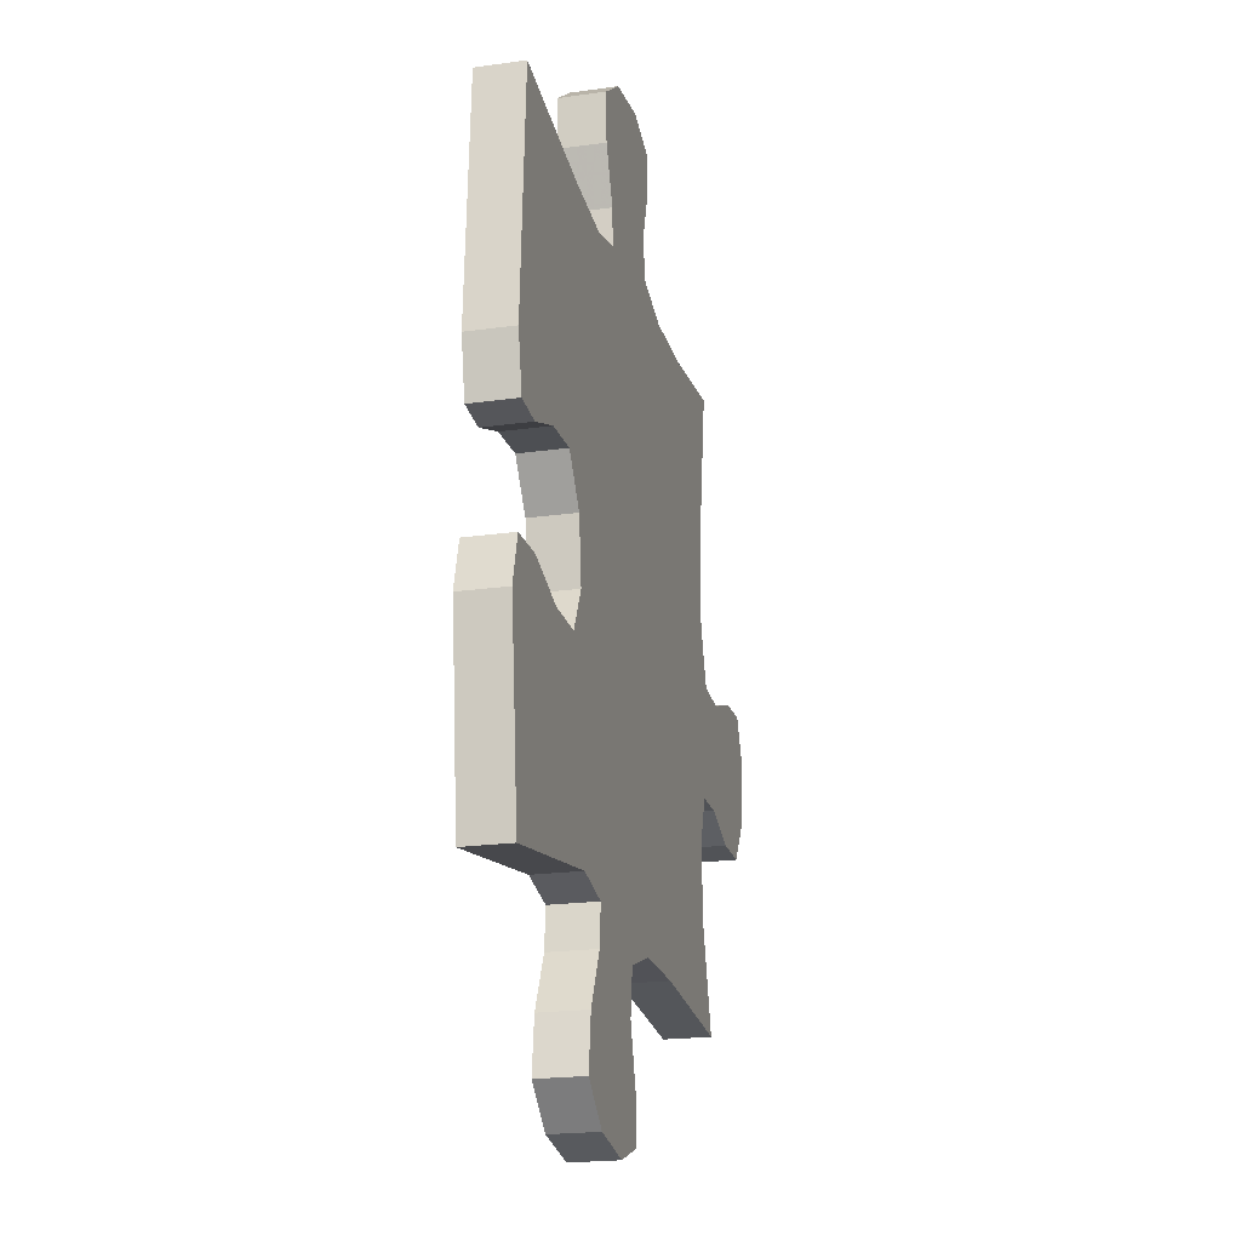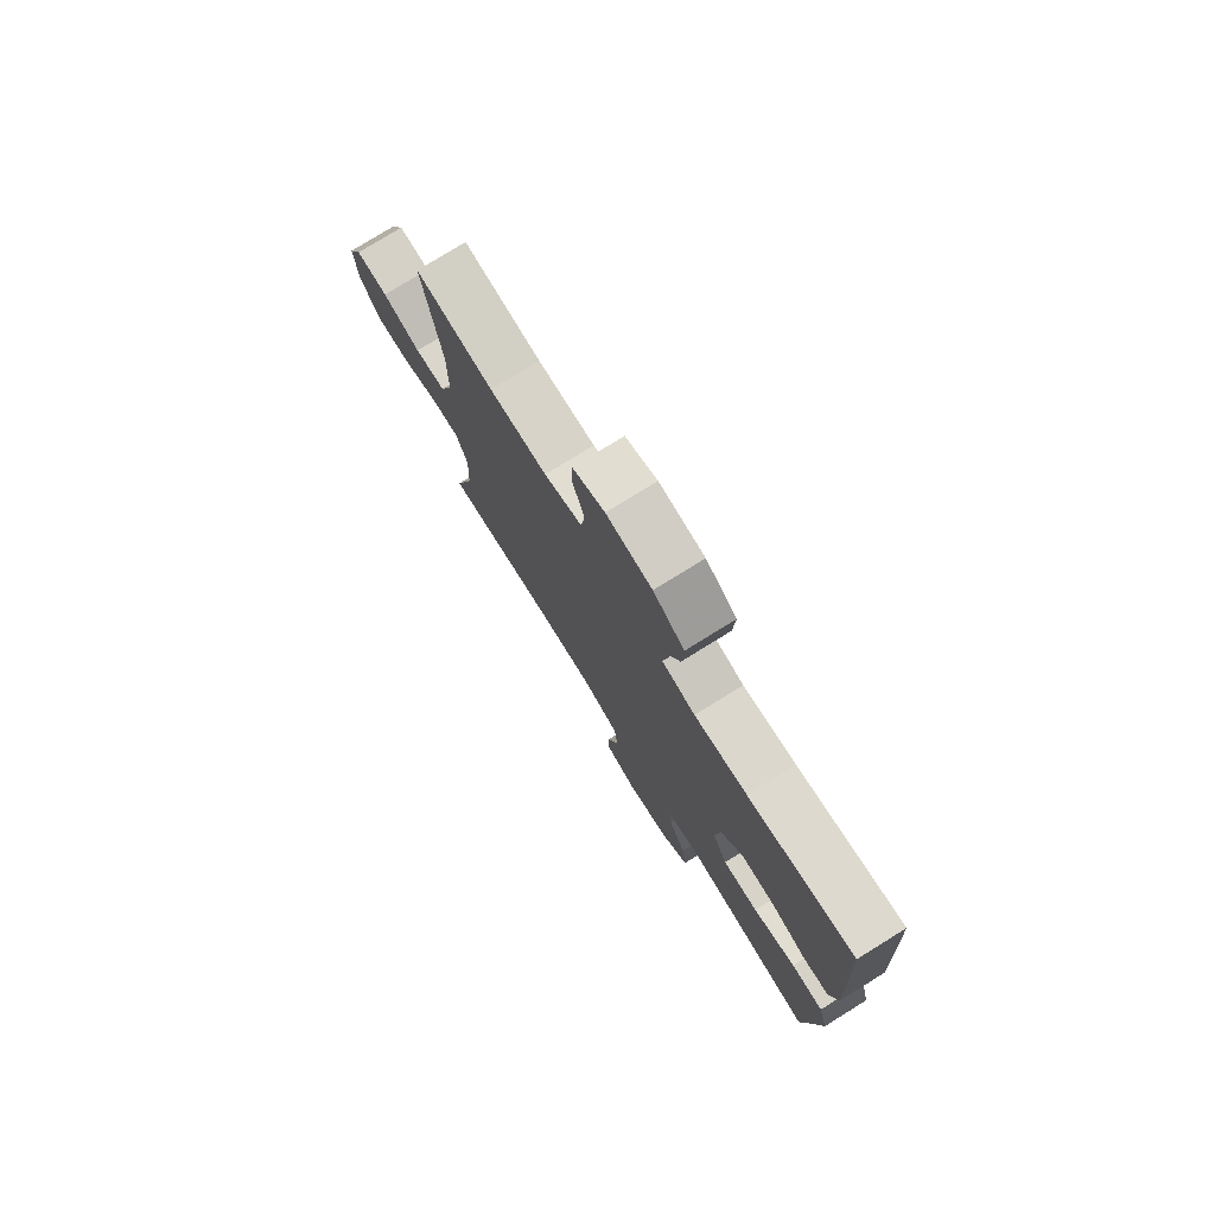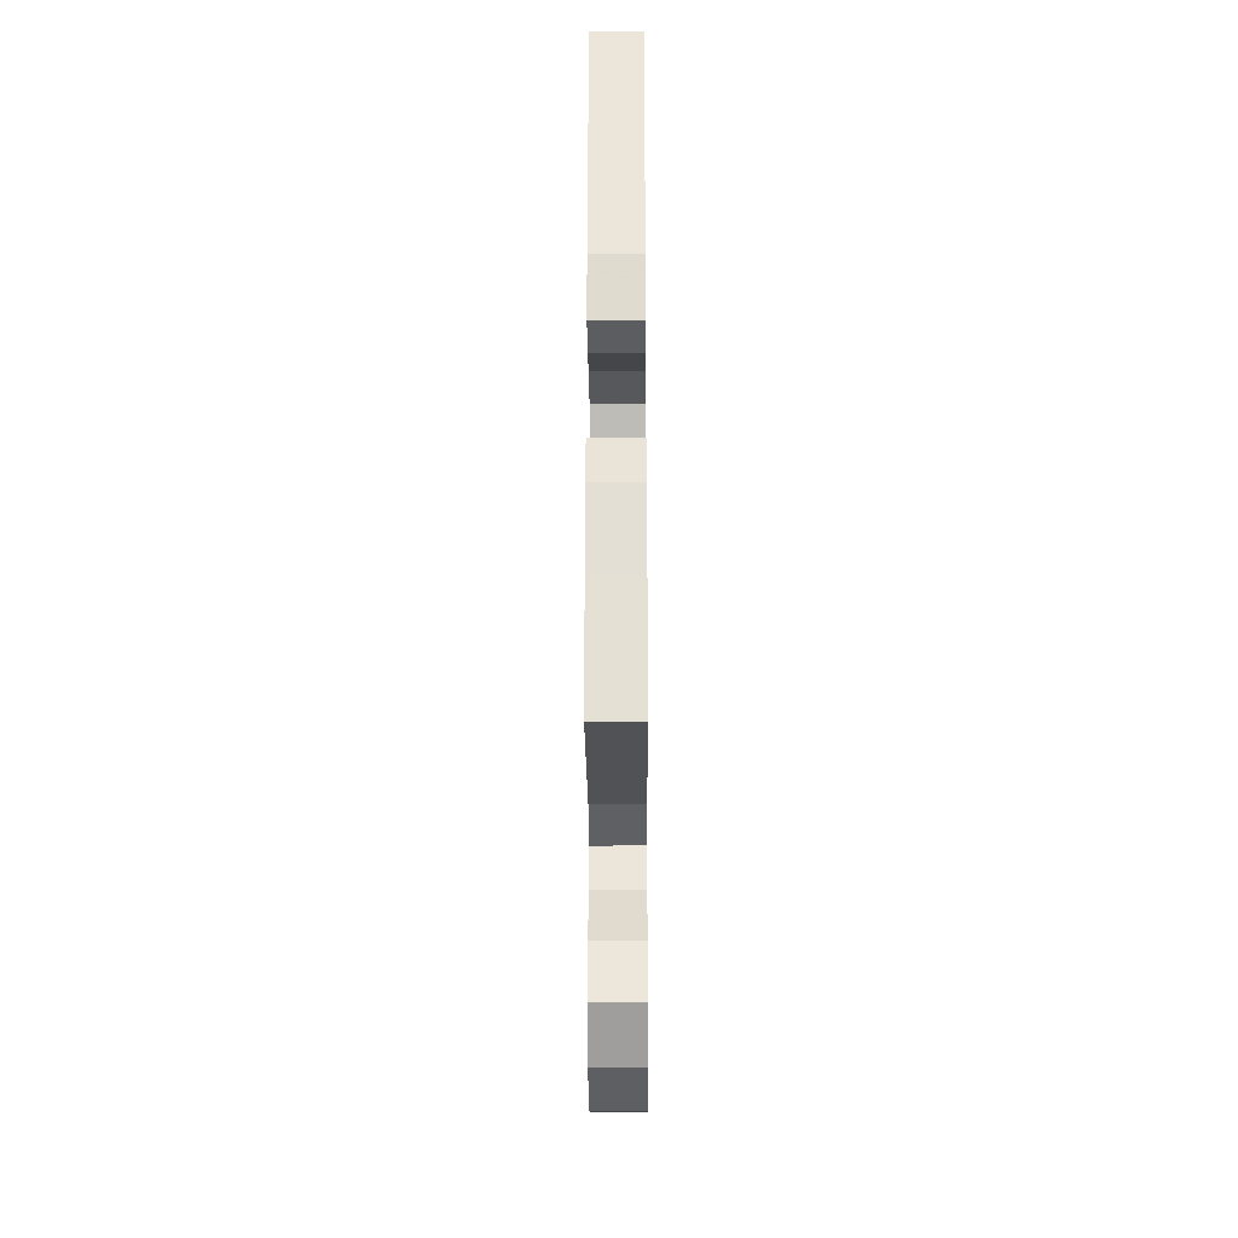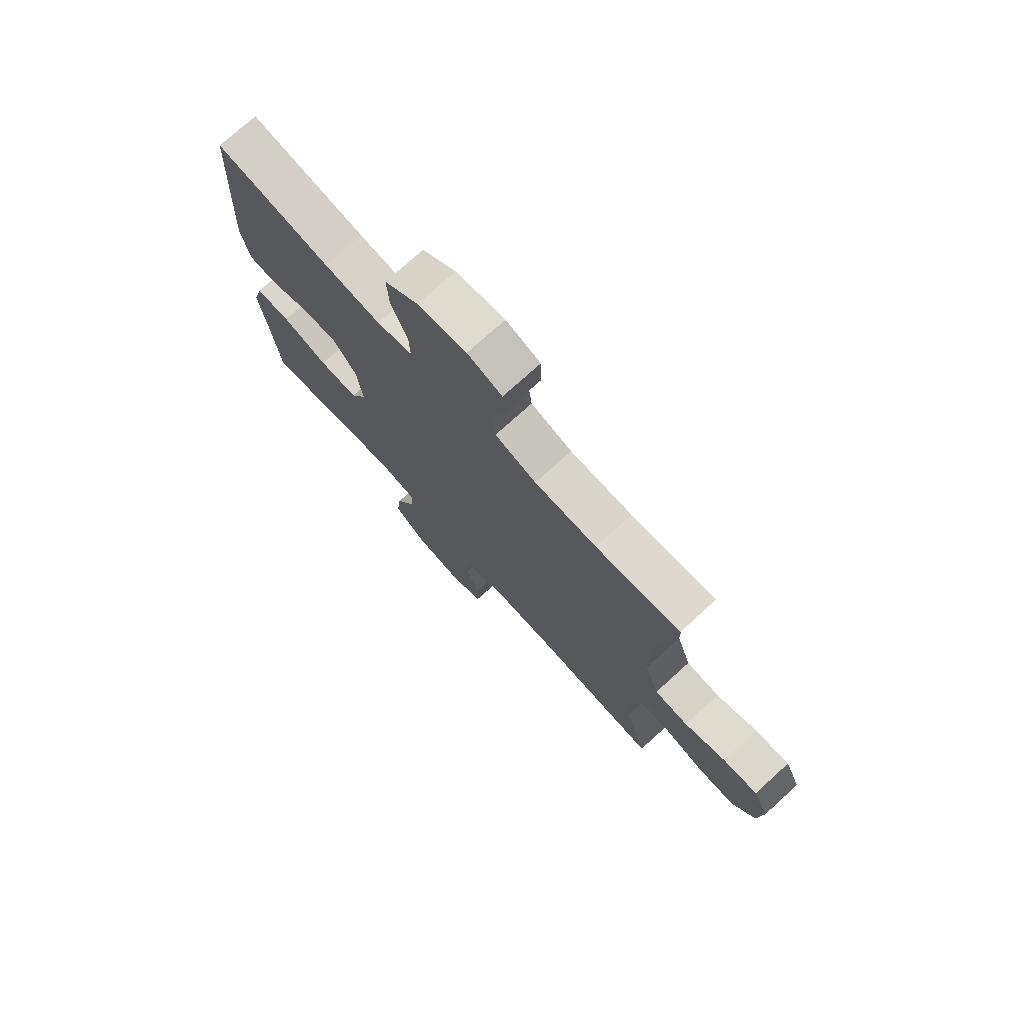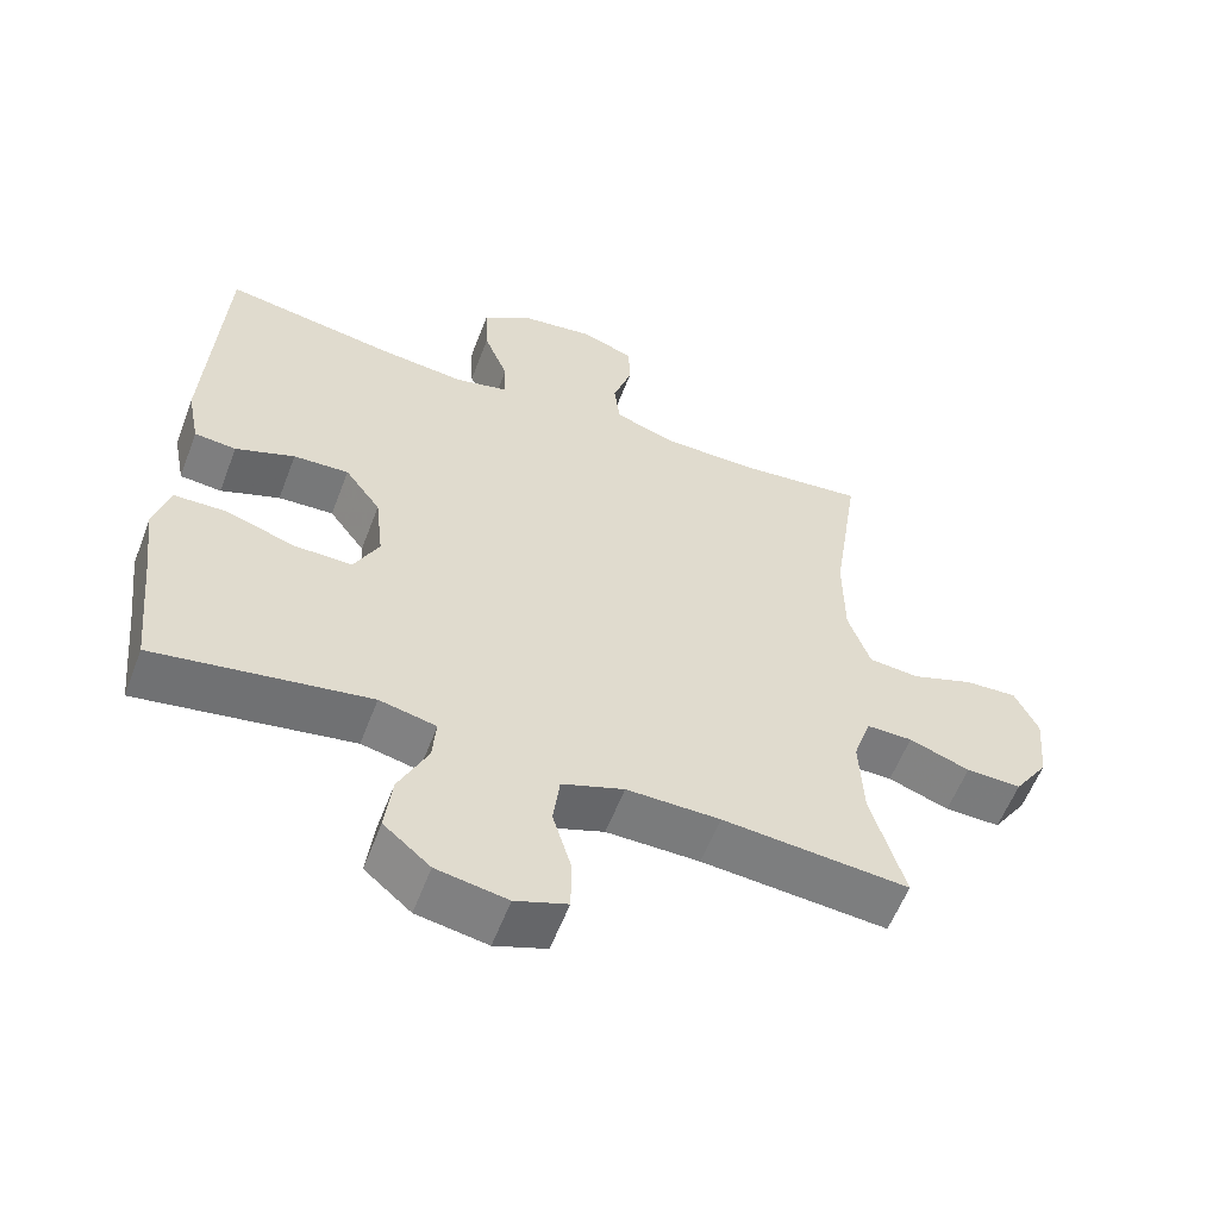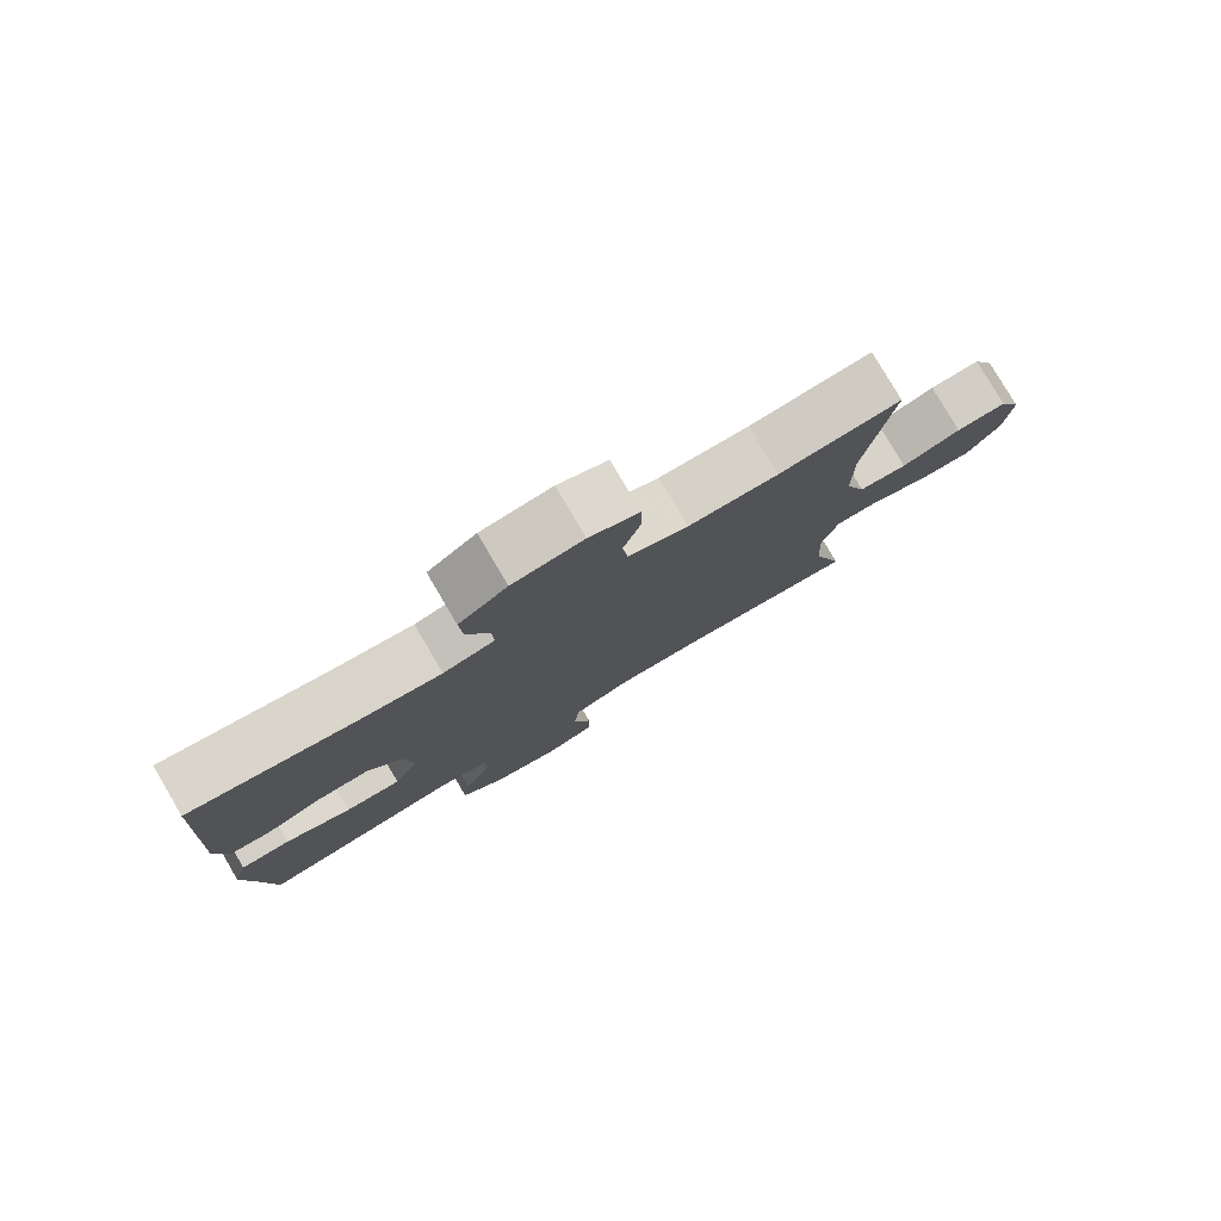
<metadata>
{"format":"obj","ext":"obj","renderer":"f3d","projection":"perspective","resolution":1024,"background":"white","views":[{"elev":-21.0,"azim":-75.9,"up":"+Z"},{"elev":77.3,"azim":-121.8,"up":"+Z"},{"elev":-30.7,"azim":-89.7,"up":"+Z"},{"elev":74.8,"azim":47.8,"up":"+Z"},{"elev":-58.2,"azim":-20.8,"up":"+Z"},{"elev":79.7,"azim":-30.5,"up":"+Z"}]}
</metadata>
<code>
v 0.5 0.07 0.5
v 0.462 0.07 0.244
v 0.463 0.07 0.112
v 0.493 0.07 0.025
v 0.562 0.07 0.019
v 0.647 0.07 0.05
v 0.719 0.07 0.054
v 0.751 0.07 -0.014
v 0.742 0.07 -0.114
v 0.695 0.07 -0.184
v 0.619 0.07 -0.183
v 0.536 0.07 -0.153
v 0.473 0.07 -0.153
v 0.449 0.07 -0.226
v 0.454 0.07 -0.342
v 0.5 0.07 -0.5
v 0.245 0.07 -0.479
v 0.117 0.07 -0.478
v 0.032 0.07 -0.509
v 0.023 0.07 -0.581
v 0.049 0.07 -0.669
v 0.048 0.07 -0.74
v -0.023 0.07 -0.766
v -0.12 0.07 -0.749
v -0.184 0.07 -0.695
v -0.174 0.07 -0.613
v -0.134 0.07 -0.529
v -0.129 0.07 -0.468
v -0.207 0.07 -0.451
v -0.5 0.07 -0.5
v -0.518 0.07 -0.325
v -0.532 0.07 -0.208
v -0.511 0.07 -0.133
v -0.439 0.07 -0.131
v -0.344 0.07 -0.162
v -0.264 0.07 -0.163
v -0.23 0.07 -0.095
v -0.241 0.07 0.003
v -0.29 0.07 0.07
v -0.366 0.07 0.066
v -0.447 0.07 0.035
v -0.504 0.07 0.04
v -0.521 0.07 0.126
v -0.5 0.07 0.5
v -0.264 0.07 0.461
v -0.147 0.07 0.449
v -0.073 0.07 0.467
v -0.075 0.07 0.526
v -0.108 0.07 0.609
v -0.112 0.07 0.687
v -0.043 0.07 0.737
v 0.058 0.07 0.751
v 0.129 0.07 0.724
v 0.131 0.07 0.658
v 0.105 0.07 0.577
v 0.113 0.07 0.511
v 0.198 0.07 0.482
v 0.326 0.07 0.481
v 0.5 0 0.5
v 0.462 0 0.244
v 0.463 0 0.112
v 0.493 0 0.025
v 0.562 0 0.019
v 0.647 0 0.05
v 0.719 0 0.054
v 0.751 0 -0.014
v 0.742 0 -0.114
v 0.695 0 -0.184
v 0.619 0 -0.183
v 0.536 0 -0.153
v 0.473 0 -0.153
v 0.449 0 -0.226
v 0.454 0 -0.342
v 0.5 0 -0.5
v 0.245 0 -0.479
v 0.117 0 -0.478
v 0.032 0 -0.509
v 0.023 0 -0.581
v 0.049 0 -0.669
v 0.048 0 -0.74
v -0.023 0 -0.766
v -0.12 0 -0.749
v -0.184 0 -0.695
v -0.174 0 -0.613
v -0.134 0 -0.529
v -0.129 0 -0.468
v -0.207 0 -0.451
v -0.5 0 -0.5
v -0.518 0 -0.325
v -0.532 0 -0.208
v -0.511 0 -0.133
v -0.439 0 -0.131
v -0.344 0 -0.162
v -0.264 0 -0.163
v -0.23 0 -0.095
v -0.241 0 0.003
v -0.29 0 0.07
v -0.366 0 0.066
v -0.447 0 0.035
v -0.504 0 0.04
v -0.521 0 0.126
v -0.5 0 0.5
v -0.264 0 0.461
v -0.147 0 0.449
v -0.073 0 0.467
v -0.075 0 0.526
v -0.108 0 0.609
v -0.112 0 0.687
v -0.043 0 0.737
v 0.058 0 0.751
v 0.129 0 0.724
v 0.131 0 0.658
v 0.105 0 0.577
v 0.113 0 0.511
v 0.198 0 0.482
v 0.326 0 0.481
f 53 54 55
f 52 53 55
f 51 52 55
f 50 51 55
f 49 50 55
f 48 49 55
f 47 48 55 56
f 46 47 56 57
f 43 44 45
f 42 43 45
f 41 42 45
f 40 41 45
f 39 40 45 46
f 46 57 58
f 39 46 58
f 38 39 58
f 33 34 35
f 32 33 35
f 31 32 35
f 31 35 36
f 30 31 36
f 29 30 36
f 28 29 36 37
f 25 26 27
f 24 25 27
f 23 24 27
f 22 23 27
f 21 22 27
f 20 21 27
f 19 20 27 28
f 58 1 2
f 38 58 2
f 37 38 2
f 28 37 2
f 19 28 2
f 18 19 2
f 10 11 12
f 9 10 12
f 8 9 12
f 7 8 12
f 6 7 12
f 5 6 12
f 4 5 12 13
f 3 4 13 14
f 2 3 14
f 18 2 14
f 17 18 14
f 17 14 15
f 15 16 17
f 113 112 111
f 113 111 110
f 113 110 109
f 113 109 108
f 113 108 107
f 113 107 106
f 114 113 106 105
f 115 114 105 104
f 103 102 101
f 103 101 100
f 103 100 99
f 103 99 98
f 104 103 98 97
f 116 115 104
f 116 104 97
f 116 97 96
f 93 92 91
f 93 91 90
f 93 90 89
f 94 93 89
f 94 89 88
f 94 88 87
f 95 94 87 86
f 85 84 83
f 85 83 82
f 85 82 81
f 85 81 80
f 85 80 79
f 85 79 78
f 86 85 78 77
f 60 59 116
f 60 116 96
f 60 96 95
f 60 95 86
f 60 86 77
f 60 77 76
f 70 69 68
f 70 68 67
f 70 67 66
f 70 66 65
f 70 65 64
f 70 64 63
f 71 70 63 62
f 72 71 62 61
f 72 61 60
f 72 60 76
f 72 76 75
f 73 72 75
f 75 74 73
f 1 59 60 2
f 2 60 61 3
f 3 61 62 4
f 4 62 63 5
f 5 63 64 6
f 6 64 65 7
f 7 65 66 8
f 8 66 67 9
f 9 67 68 10
f 10 68 69 11
f 11 69 70 12
f 12 70 71 13
f 13 71 72 14
f 14 72 73 15
f 15 73 74 16
f 16 74 75 17
f 17 75 76 18
f 18 76 77 19
f 19 77 78 20
f 20 78 79 21
f 21 79 80 22
f 22 80 81 23
f 23 81 82 24
f 24 82 83 25
f 25 83 84 26
f 26 84 85 27
f 27 85 86 28
f 28 86 87 29
f 29 87 88 30
f 30 88 89 31
f 31 89 90 32
f 32 90 91 33
f 33 91 92 34
f 34 92 93 35
f 35 93 94 36
f 36 94 95 37
f 37 95 96 38
f 38 96 97 39
f 39 97 98 40
f 40 98 99 41
f 41 99 100 42
f 42 100 101 43
f 43 101 102 44
f 44 102 103 45
f 45 103 104 46
f 46 104 105 47
f 47 105 106 48
f 48 106 107 49
f 49 107 108 50
f 50 108 109 51
f 51 109 110 52
f 52 110 111 53
f 53 111 112 54
f 54 112 113 55
f 55 113 114 56
f 56 114 115 57
f 57 115 116 58
f 58 116 59 1

</code>
